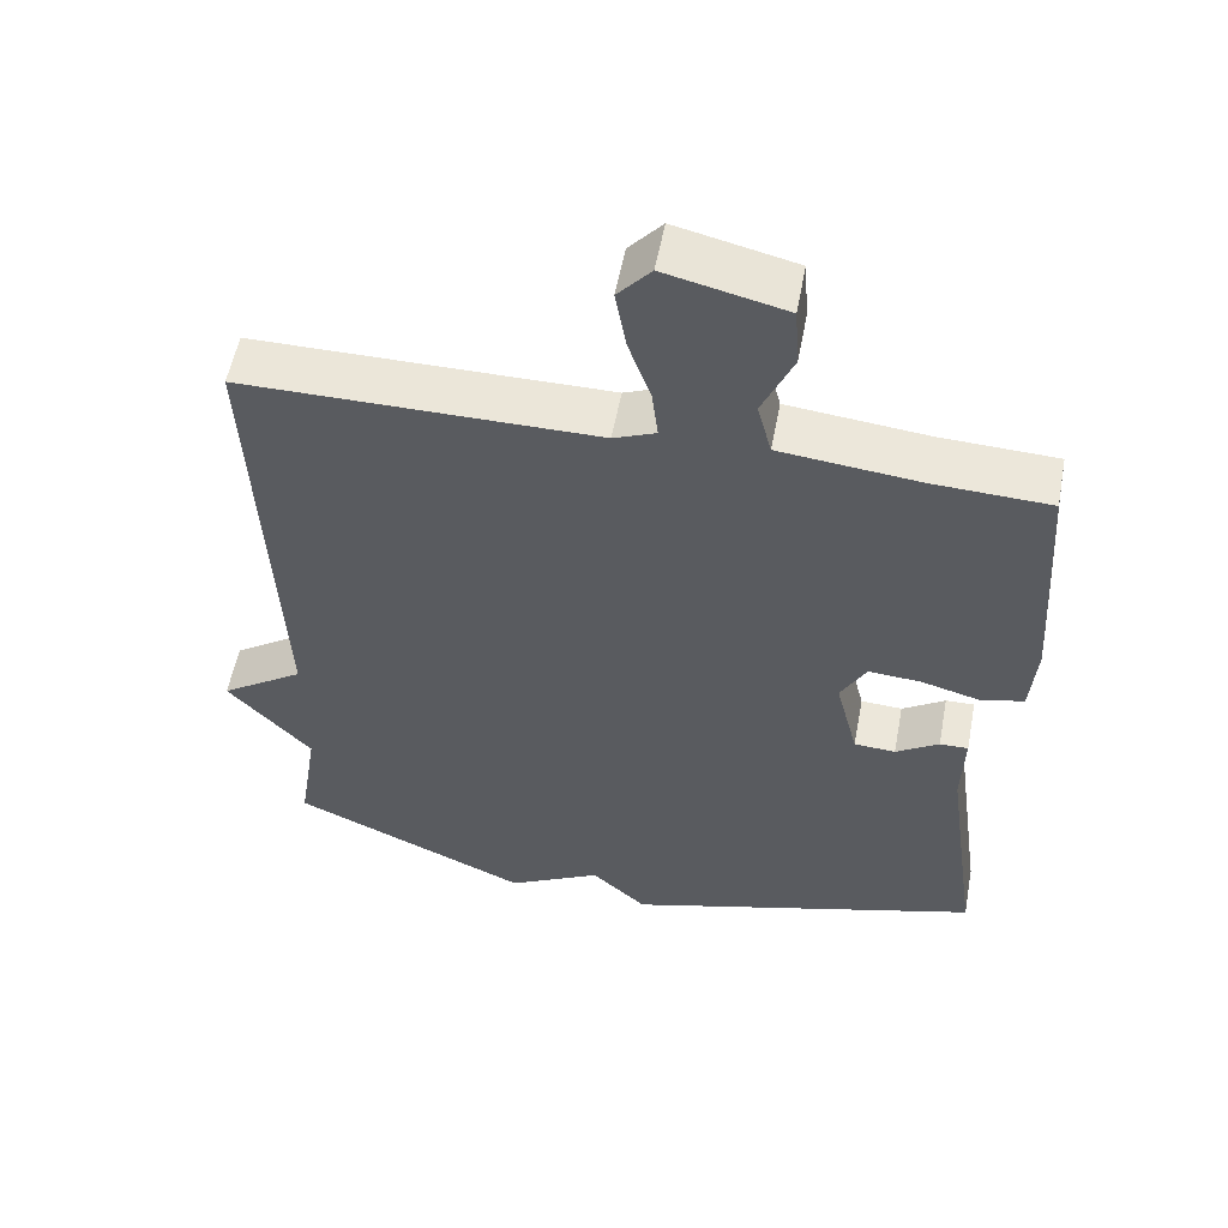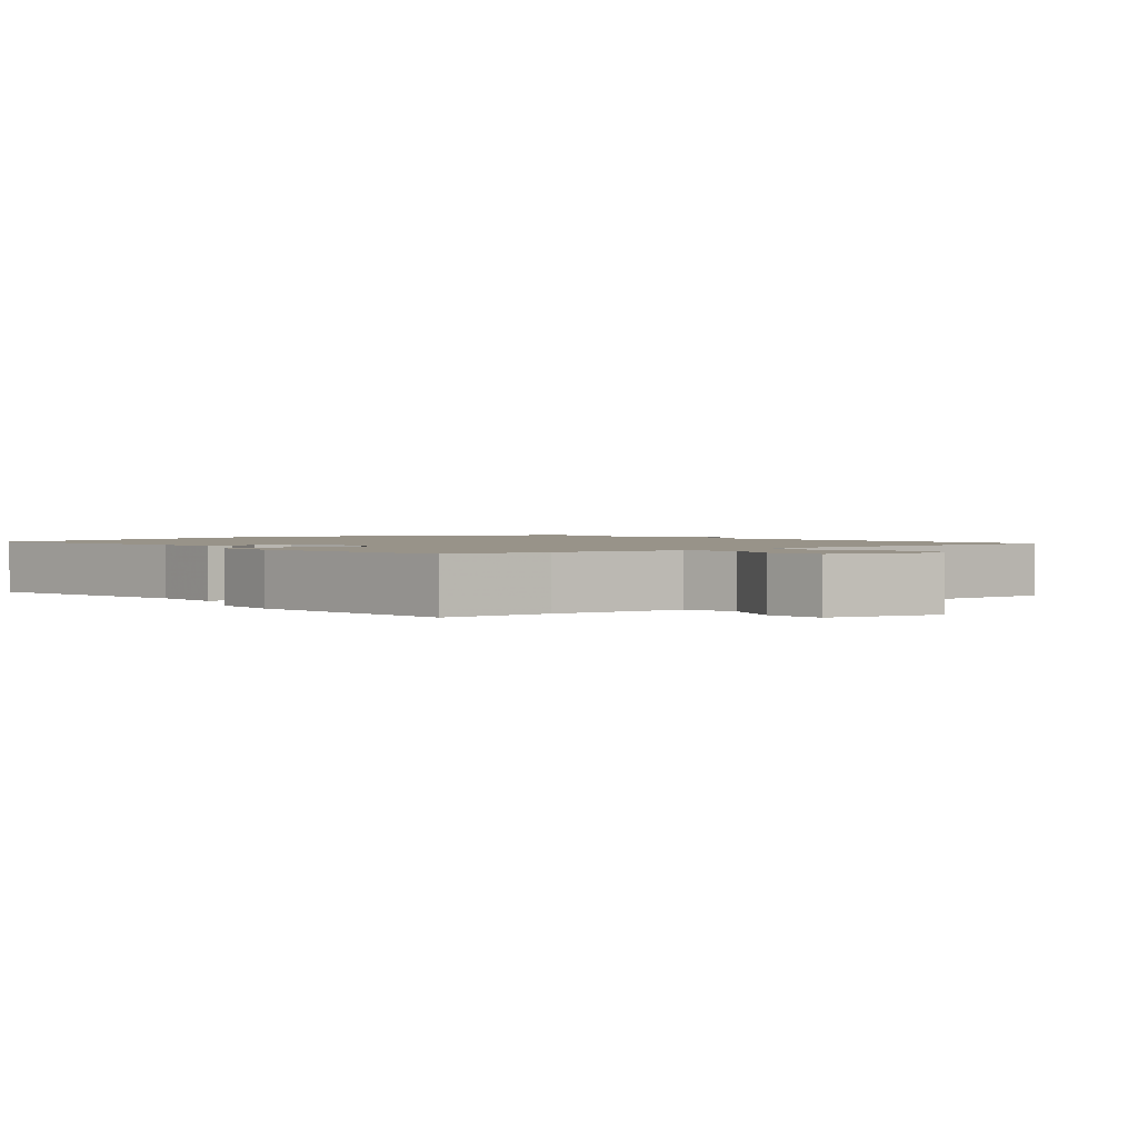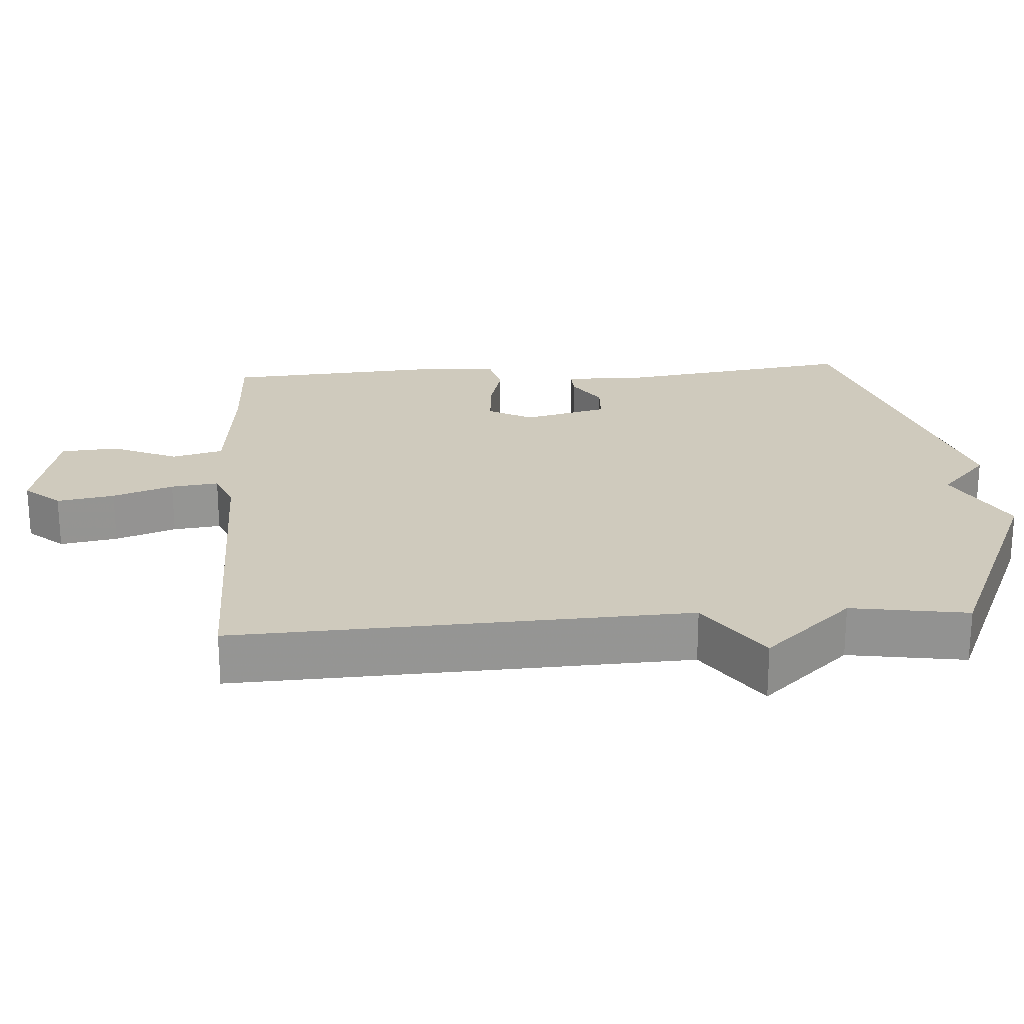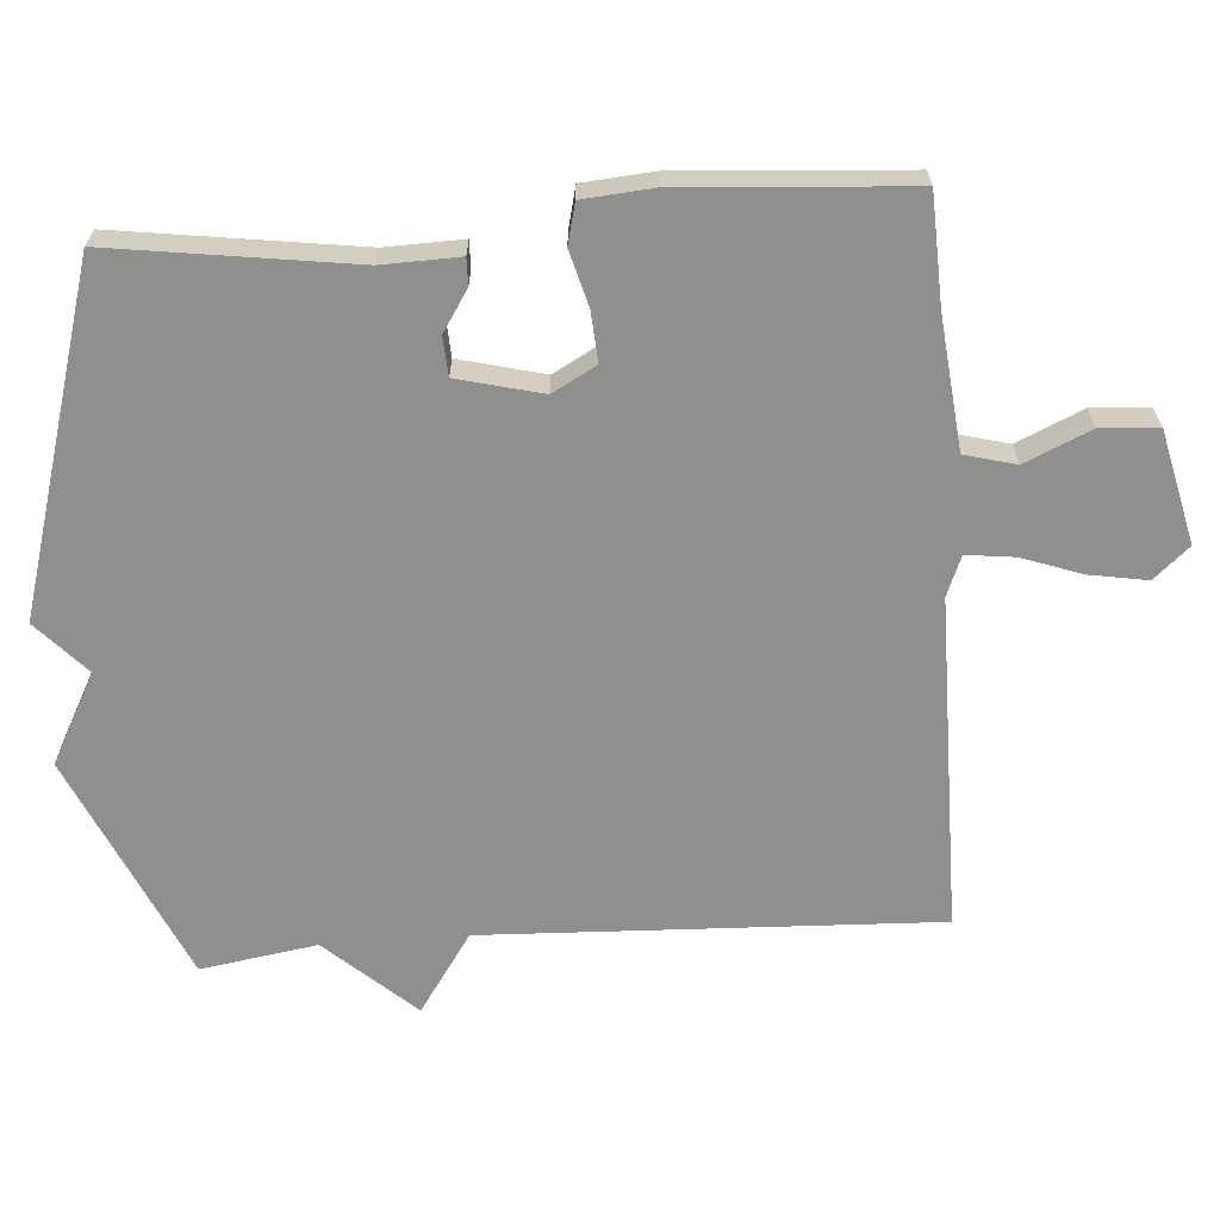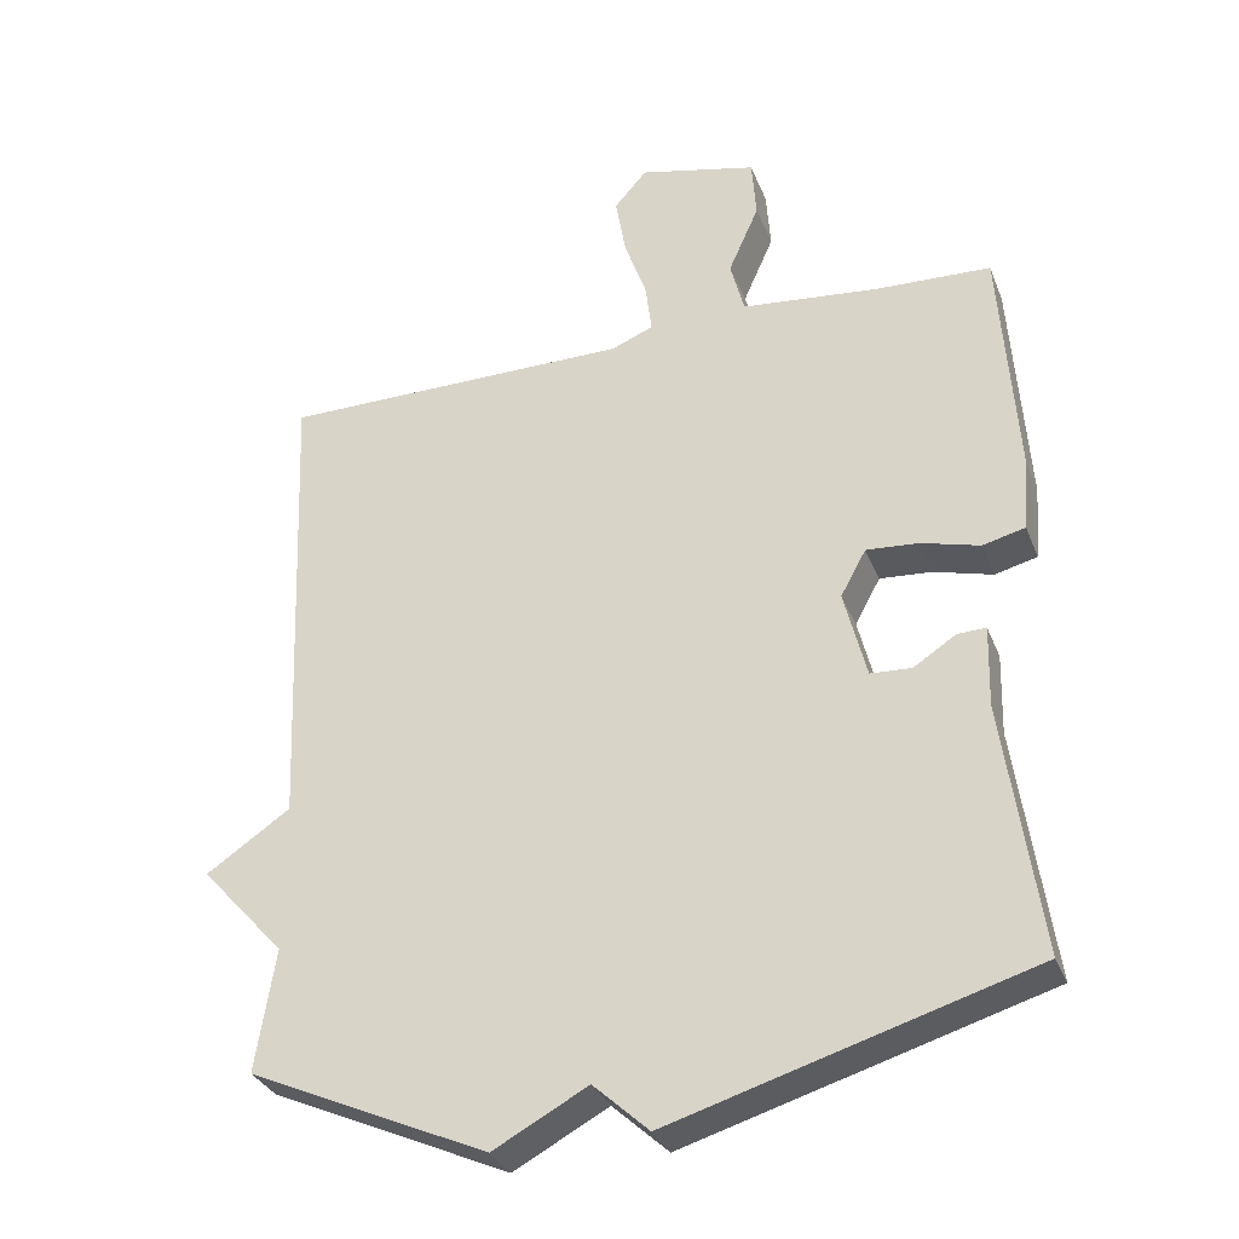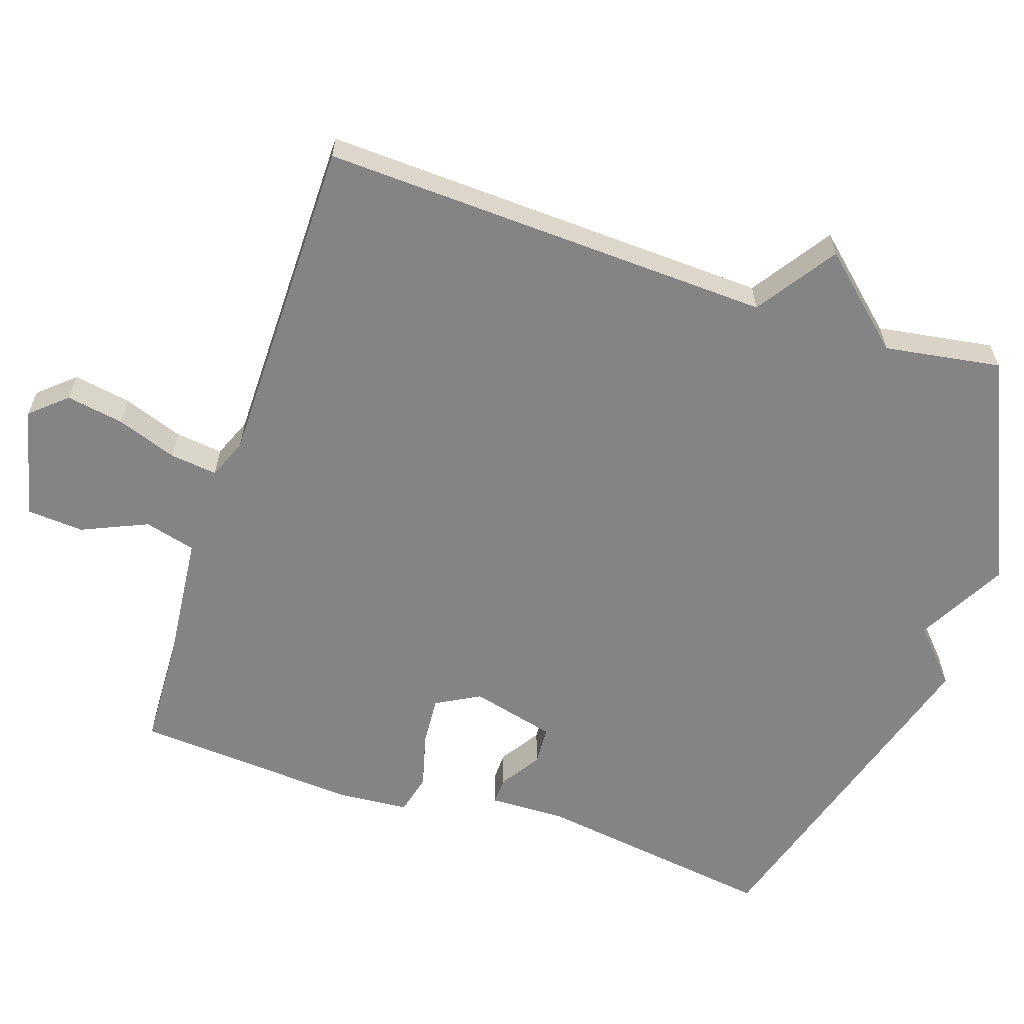
<metadata>
{"format":"obj","ext":"obj","renderer":"f3d","projection":"perspective","resolution":1024,"background":"white","views":[{"elev":55.7,"azim":-169.3,"up":"+Z"},{"elev":1.6,"azim":-39.7,"up":"+Y"},{"elev":23.0,"azim":86.0,"up":"+Y"},{"elev":-65.3,"azim":-85.8,"up":"+Y"},{"elev":-32.2,"azim":-160.6,"up":"+Z"},{"elev":-61.5,"azim":71.5,"up":"+Y"}]}
</metadata>
<code>
v -0.5 0.07 -0.5
v -0.452 0.07 -0.161
v -0.455 0.07 -0.052
v -0.417 0.07 -0.053
v -0.36 0.07 -0.09
v -0.305 0.07 -0.087
v -0.275 0.07 0.032
v -0.309 0.07 0.094
v -0.379 0.07 0.089
v -0.457 0.07 0.068
v -0.514 0.07 0.082
v -0.522 0.07 0.182
v -0.5 0.07 0.5
v -0.346 0.07 0.506
v -0.161 0.07 0.525
v -0.142 0.07 0.597
v -0.183 0.07 0.69
v -0.177 0.07 0.771
v -0.019 0.07 0.808
v 0.025 0.07 0.758
v 0.011 0.07 0.677
v -0.019 0.07 0.592
v -0.027 0.07 0.525
v 0.029 0.07 0.502
v 0.5 0.07 0.5
v 0.474 0.07 -0.136
v 0.586 0.07 -0.212
v 0.474 0.07 -0.336
v 0.5 0.07 -0.5
v 0.181 0.07 -0.643
v 0.055 0.07 -0.575
v -0.019 0.07 -0.643
v -0.5 0 -0.5
v -0.452 0 -0.161
v -0.455 0 -0.052
v -0.417 0 -0.053
v -0.36 0 -0.09
v -0.305 0 -0.087
v -0.275 0 0.032
v -0.309 0 0.094
v -0.379 0 0.089
v -0.457 0 0.068
v -0.514 0 0.082
v -0.522 0 0.182
v -0.5 0 0.5
v -0.346 0 0.506
v -0.161 0 0.525
v -0.142 0 0.597
v -0.183 0 0.69
v -0.177 0 0.771
v -0.019 0 0.808
v 0.025 0 0.758
v 0.011 0 0.677
v -0.019 0 0.592
v -0.027 0 0.525
v 0.029 0 0.502
v 0.5 0 0.5
v 0.474 0 -0.136
v 0.586 0 -0.212
v 0.474 0 -0.336
v 0.5 0 -0.5
v 0.181 0 -0.643
v 0.055 0 -0.575
v -0.019 0 -0.643
f 31 32 1 2
f 30 31 2
f 29 30 2
f 28 29 2
f 26 27 28 2
f 24 25 26
f 23 24 26
f 20 21 22
f 19 20 22
f 18 19 22
f 17 18 22
f 16 17 22
f 15 16 22 23
f 14 15 23 26
f 12 13 14
f 11 12 14
f 10 11 14
f 9 10 14
f 8 9 14
f 7 8 14 26
f 2 3 4 5
f 2 5 6
f 26 2 6
f 6 7 26
f 34 33 64 63
f 34 63 62
f 34 62 61
f 34 61 60
f 34 60 59 58
f 58 57 56
f 58 56 55
f 54 53 52
f 54 52 51
f 54 51 50
f 54 50 49
f 54 49 48
f 55 54 48 47
f 58 55 47 46
f 46 45 44
f 46 44 43
f 46 43 42
f 46 42 41
f 46 41 40
f 58 46 40 39
f 37 36 35 34
f 38 37 34
f 38 34 58
f 58 39 38
f 1 33 34 2
f 2 34 35 3
f 3 35 36 4
f 4 36 37 5
f 5 37 38 6
f 6 38 39 7
f 7 39 40 8
f 8 40 41 9
f 9 41 42 10
f 10 42 43 11
f 11 43 44 12
f 12 44 45 13
f 13 45 46 14
f 14 46 47 15
f 15 47 48 16
f 16 48 49 17
f 17 49 50 18
f 18 50 51 19
f 19 51 52 20
f 20 52 53 21
f 21 53 54 22
f 22 54 55 23
f 23 55 56 24
f 24 56 57 25
f 25 57 58 26
f 26 58 59 27
f 27 59 60 28
f 28 60 61 29
f 29 61 62 30
f 30 62 63 31
f 31 63 64 32
f 32 64 33 1

</code>
